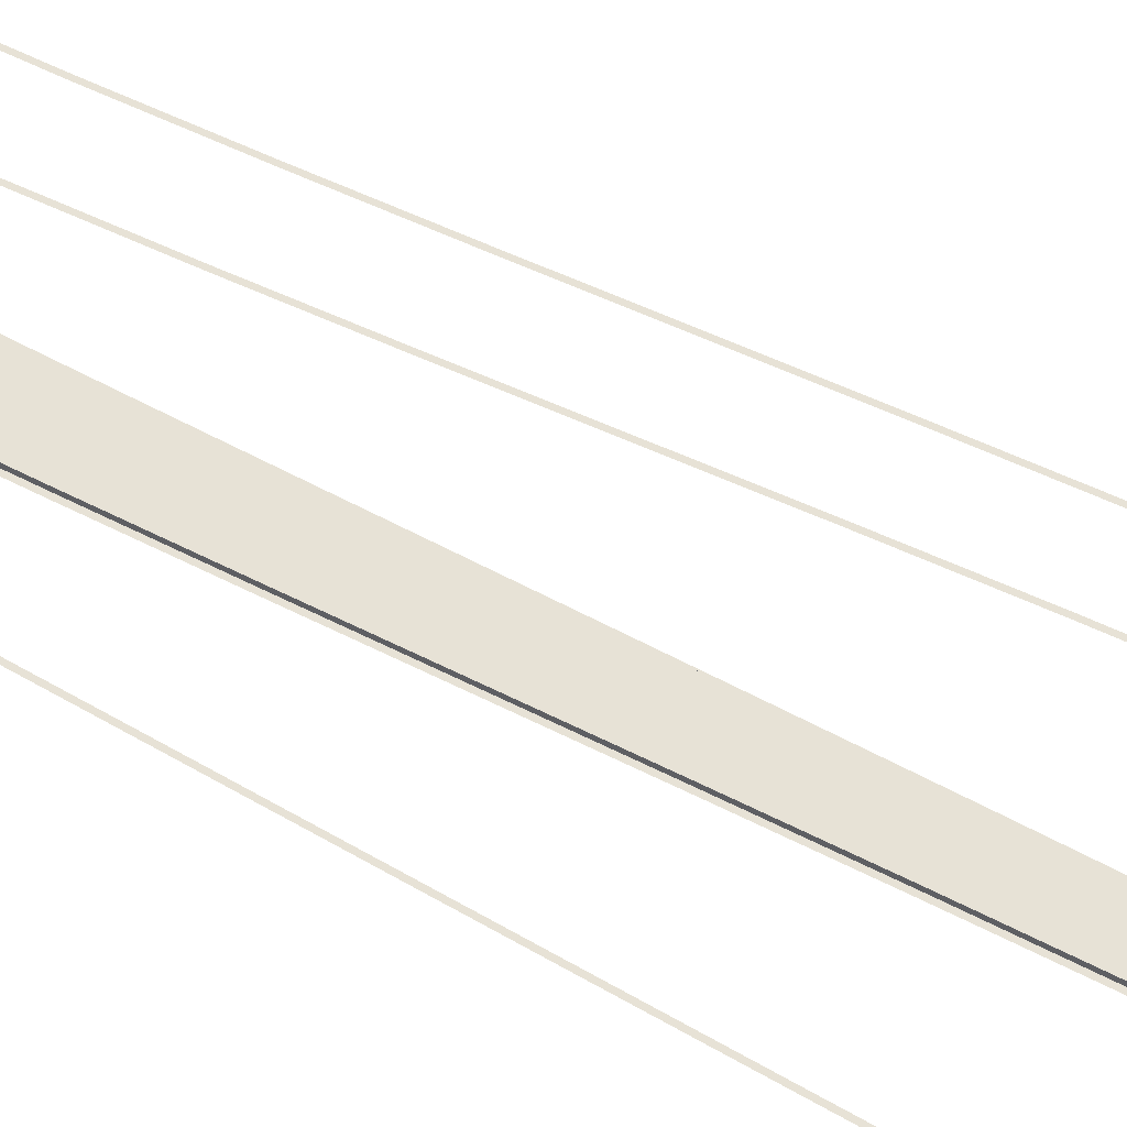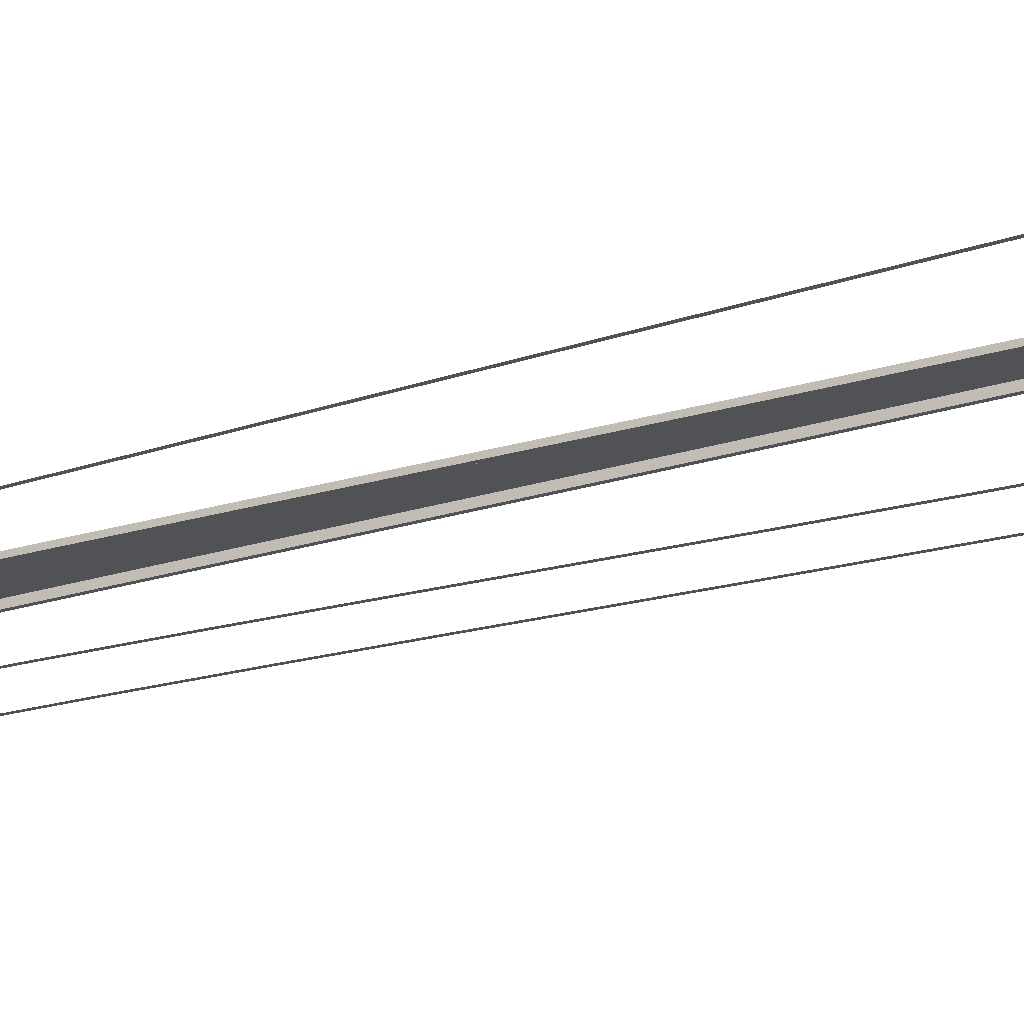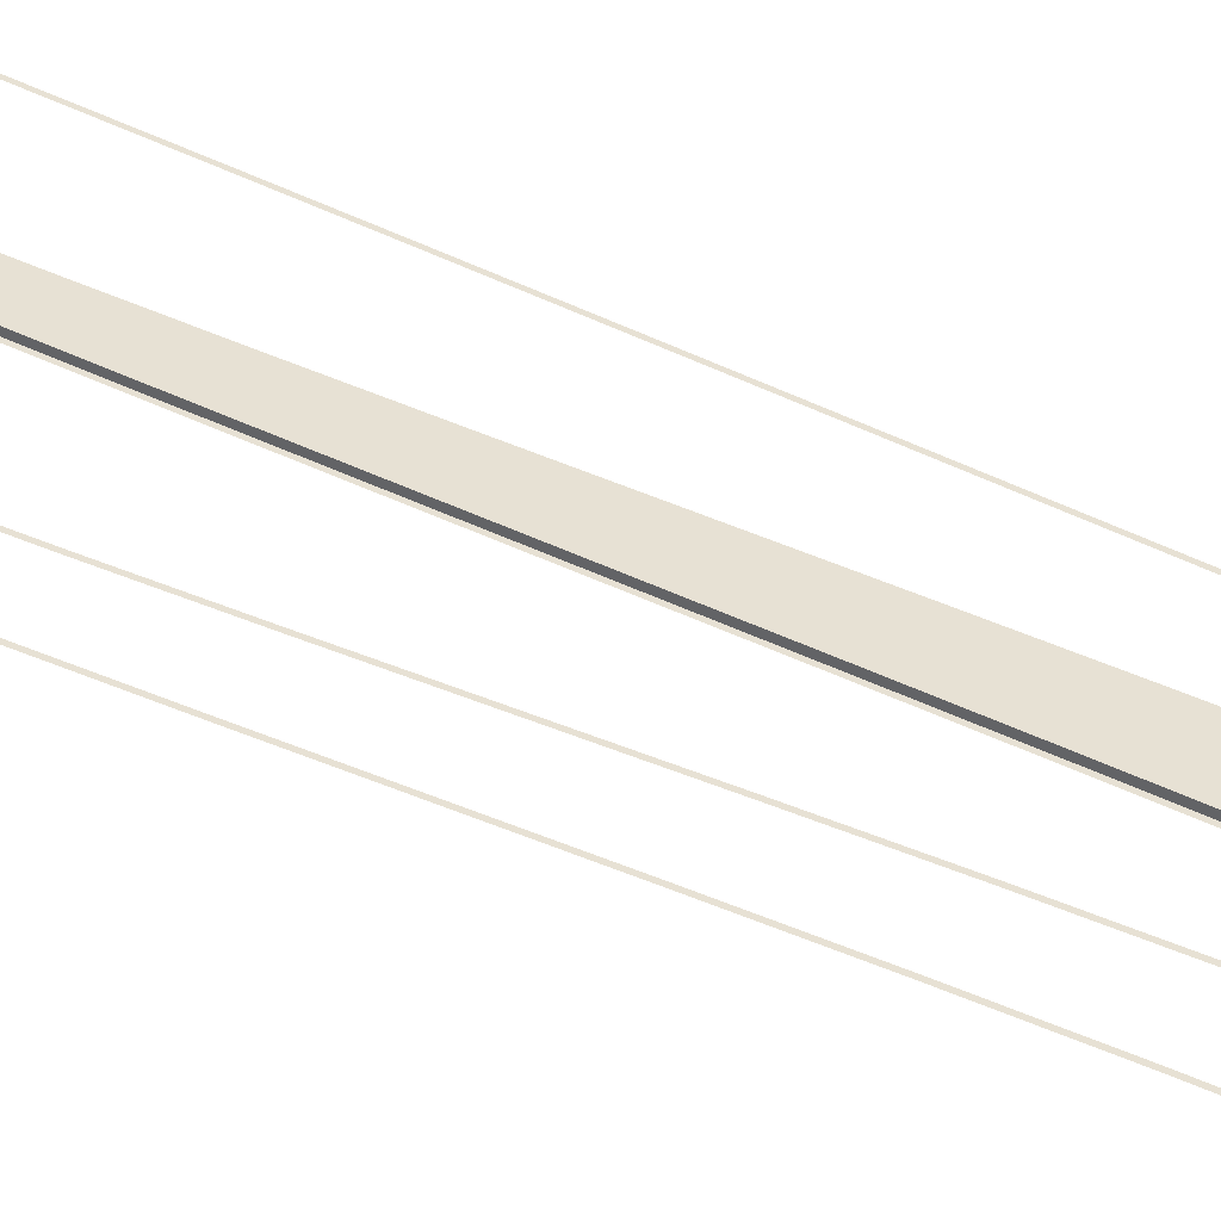
<metadata>
{"format":"obj","ext":"obj","renderer":"f3d","projection":"perspective","resolution":1024,"background":"white","views":[{"elev":63.0,"azim":119.5,"up":"+Y"},{"elev":-21.3,"azim":121.6,"up":"+Y"},{"elev":39.5,"azim":-56.6,"up":"+Y"}]}
</metadata>
<code>
v  -0.4989 0 -0
v  2 0 -0
v  2.248 0 5.333
v  -0.3749 0 5.333
v  -0.4989 -0.295 -0
v  -0.3749 -0.295 5.333
v  2 -0.295 -0
v  1.752 0 -5.333
v  1.752 -0.295 -5.333
v  -1 0 -32
v  1 0 -32
v  1.039 0 -26.67
v  -0.9801 0 -26.67
v  1.148 0 -21.33
v  -0.9254 0 -21.33
v  1.313 0 -16
v  -0.8432 0 -16
v  1.519 0 -10.67
v  -0.7399 0 -10.67
v  -0.6228 0 -5.333
v  3 0 32
v  0 0 32
v  -0.0193 0 26.67
v  2.961 0 26.67
v  -0.0734 0 21.33
v  2.852 0 21.33
v  -0.1553 0 16
v  2.688 0 16
v  -0.2581 0 10.67
v  2.482 0 10.67
v  -1 -0.295 -32
v  -0.9801 -0.295 -26.67
v  -0.9254 -0.295 -21.33
v  -0.8432 -0.295 -16
v  -0.7399 -0.295 -10.67
v  -0.6228 -0.295 -5.333
v  0 -0.295 32
v  -0.0193 -0.295 26.67
v  -0.0734 -0.295 21.33
v  -0.1553 -0.295 16
v  -0.2581 -0.295 10.67
v  3 -0.295 32
v  2.961 -0.295 26.67
v  2.852 -0.295 21.33
v  2.688 -0.295 16
v  2.482 -0.295 10.67
v  2.248 -0.295 5.333
v  1 -0.295 -32
v  1.039 -0.295 -26.67
v  1.148 -0.295 -21.33
v  1.313 -0.295 -16
v  1.519 -0.295 -10.67
v  6.884 -0.295 -26.6
v  6.895 -0.295 -32
v  7.075 -0.295 -32
v  7.064 -0.295 -26.59
v  6.854 -0.295 -21.17
v  7.034 -0.295 -21.17
v  6.808 -0.295 -15.78
v  6.988 -0.295 -15.78
v  6.75 -0.295 -10.43
v  6.93 -0.295 -10.43
v  6.685 -0.295 -5.112
v  6.865 -0.295 -5.109
v  6.616 -0.295 0.1846
v  6.796 -0.295 0.1874
v  6.548 -0.295 5.469
v  6.728 -0.295 5.472
v  6.483 -0.295 10.75
v  6.663 -0.295 10.76
v  6.426 -0.295 16.04
v  6.606 -0.295 16.05
v  6.38 -0.295 21.35
v  6.56 -0.295 21.35
v  6.35 -0.295 26.67
v  6.53 -0.295 26.67
v  6.339 -0.295 32
v  6.519 -0.295 32
v  -6.985 -0.295 -26.59
v  -7.061 -0.295 -32
v  -6.881 -0.295 -32
v  -6.805 -0.295 -26.59
v  -6.773 -0.295 -21.17
v  -6.593 -0.295 -21.17
v  -6.455 -0.295 -15.78
v  -6.275 -0.295 -15.78
v  -6.06 -0.295 -10.43
v  -5.88 -0.295 -10.43
v  -5.615 -0.295 -5.107
v  -5.435 -0.295 -5.107
v  -5.146 -0.295 0.1895
v  -4.966 -0.295 0.1896
v  -10.01 -0.295 -26.59
v  -10.09 -0.295 -32
v  -9.906 -0.295 -32
v  -9.83 -0.295 -26.59
v  -9.804 -0.295 -21.17
v  -9.624 -0.295 -21.17
v  -9.499 -0.295 -15.78
v  -9.319 -0.295 -15.78
v  -9.122 -0.295 -10.43
v  -8.942 -0.295 -10.43
v  -8.7 -0.295 -5.107
v  -8.52 -0.295 -5.107
v  -8.256 -0.295 0.1894
v  -8.076 -0.295 0.1895
v  -7.814 -0.295 5.473
v  -7.634 -0.295 5.473
v  -7.398 -0.295 10.76
v  -7.218 -0.295 10.76
v  -7.031 -0.295 16.05
v  -6.851 -0.295 16.05
v  -6.738 -0.295 21.35
v  -6.558 -0.295 21.35
v  -6.543 -0.295 26.67
v  -6.363 -0.295 26.67
v  -6.473 -0.295 32
v  -6.293 -0.295 32
v  -4.679 -0.295 5.473
v  -4.499 -0.295 5.473
v  -4.239 -0.295 10.76
v  -4.059 -0.295 10.76
v  -3.85 -0.295 16.05
v  -3.671 -0.295 16.05
v  -3.54 -0.295 21.35
v  -3.36 -0.295 21.35
v  -3.335 -0.295 26.67
v  -3.155 -0.295 26.67
v  -3.261 -0.295 32
v  -3.081 -0.295 32
v  -0.5549 -0.295 5.333
v  -0.6789 -0.295 0
v  -1.16 -0.295 -26.67
v  -1.18 -0.295 -32
v  -1.105 -0.295 -21.33
v  -1.023 -0.295 -16
v  -0.9199 -0.295 -10.67
v  -0.8028 -0.295 -5.333
v  -0.18 -0.295 32
v  -0.1993 -0.295 26.67
v  -0.2534 -0.295 21.33
v  -0.3353 -0.295 16
v  -0.4381 -0.295 10.67
v  1.933 -0.295 -5.333
v  2.18 -0.295 -0
v  3.141 -0.295 26.67
v  3.18 -0.295 32
v  3.032 -0.295 21.33
v  2.868 -0.295 16
v  2.662 -0.295 10.67
v  2.428 -0.295 5.333
v  1.18 -0.295 -32
v  1.219 -0.295 -26.67
v  1.328 -0.295 -21.33
v  1.493 -0.295 -16
v  1.699 -0.295 -10.67
g Object004
f 3 2 1
f 1 4 3
f 4 1 5
f 5 6 4
f 8 2 7
f 7 9 8
f 12 11 10
f 10 13 12
f 14 12 13
f 13 15 14
f 16 14 15
f 15 17 16
f 18 16 17
f 17 19 18
f 8 18 19
f 19 20 8
f 2 8 20
f 20 1 2
f 23 22 21
f 21 24 23
f 25 23 24
f 24 26 25
f 27 25 26
f 26 28 27
f 29 27 28
f 28 30 29
f 4 29 30
f 30 3 4
f 13 10 31
f 31 32 13
f 15 13 32
f 32 33 15
f 17 15 33
f 33 34 17
f 19 17 34
f 34 35 19
f 20 19 35
f 35 36 20
f 1 20 36
f 36 5 1
f 38 37 22
f 22 23 38
f 39 38 23
f 23 25 39
f 40 39 25
f 25 27 40
f 41 40 27
f 27 29 41
f 6 41 29
f 29 4 6
f 24 21 42
f 42 43 24
f 26 24 43
f 43 44 26
f 28 26 44
f 44 45 28
f 30 28 45
f 45 46 30
f 3 30 46
f 46 47 3
f 2 3 47
f 47 7 2
f 49 48 11
f 11 12 49
f 50 49 12
f 12 14 50
f 51 50 14
f 14 16 51
f 52 51 16
f 16 18 52
f 9 52 18
f 18 8 9
f 42 21 37
f 21 22 37
f 10 11 48
f 48 31 10
f 56 55 54 53
f 58 56 53 57
f 60 58 57 59
f 62 60 59 61
f 64 62 61 63
f 66 64 63 65
f 68 66 65 67
f 70 68 67 69
f 72 70 69 71
f 74 72 71 73
f 76 74 73 75
f 78 76 75 77
f 82 81 80 79
f 84 82 79 83
f 86 84 83 85
f 88 86 85 87
f 90 88 87 89
f 92 90 89 91
f 96 95 94 93
f 98 96 93 97
f 100 98 97 99
f 102 100 99 101
f 104 102 101 103
f 106 104 103 105
f 108 106 105 107
f 110 108 107 109
f 112 110 109 111
f 114 112 111 113
f 116 114 113 115
f 118 116 115 117
f 120 92 91 119
f 122 120 119 121
f 124 122 121 123
f 126 124 123 125
f 128 126 125 127
f 130 128 127 129
f 132 131 6 5
f 134 133 32 31
f 133 135 33 32
f 135 136 34 33
f 136 137 35 34
f 137 138 36 35
f 138 132 5 36
f 140 139 37 38
f 141 140 38 39
f 142 141 39 40
f 143 142 40 41
f 131 143 41 6
f 145 144 9 7
f 147 146 43 42
f 146 148 44 43
f 148 149 45 44
f 149 150 46 45
f 150 151 47 46
f 151 145 7 47
f 153 152 48 49
f 154 153 49 50
f 155 154 50 51
f 156 155 51 52
f 144 156 52 9

</code>
